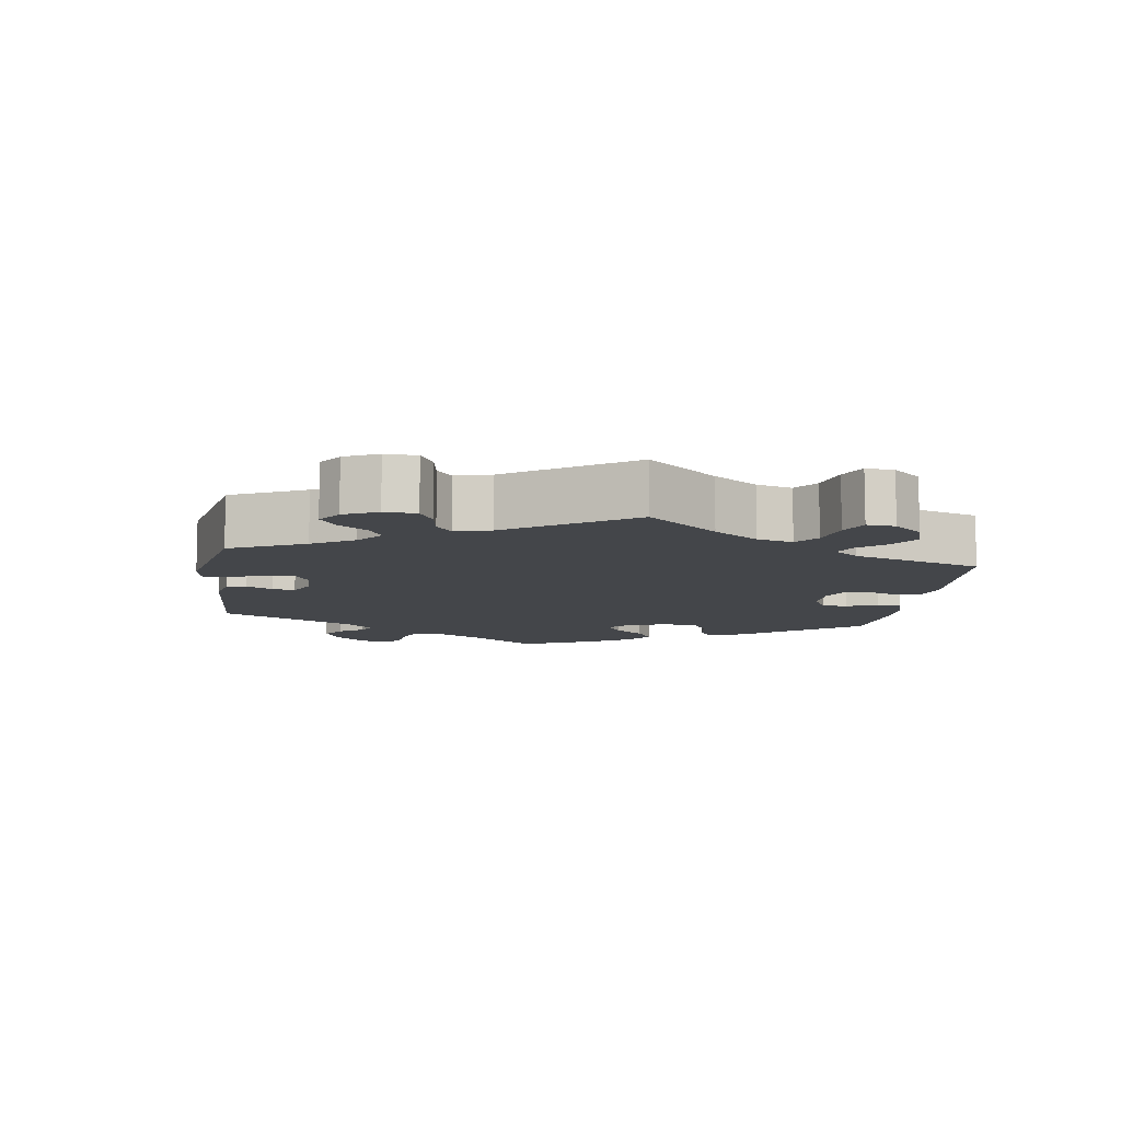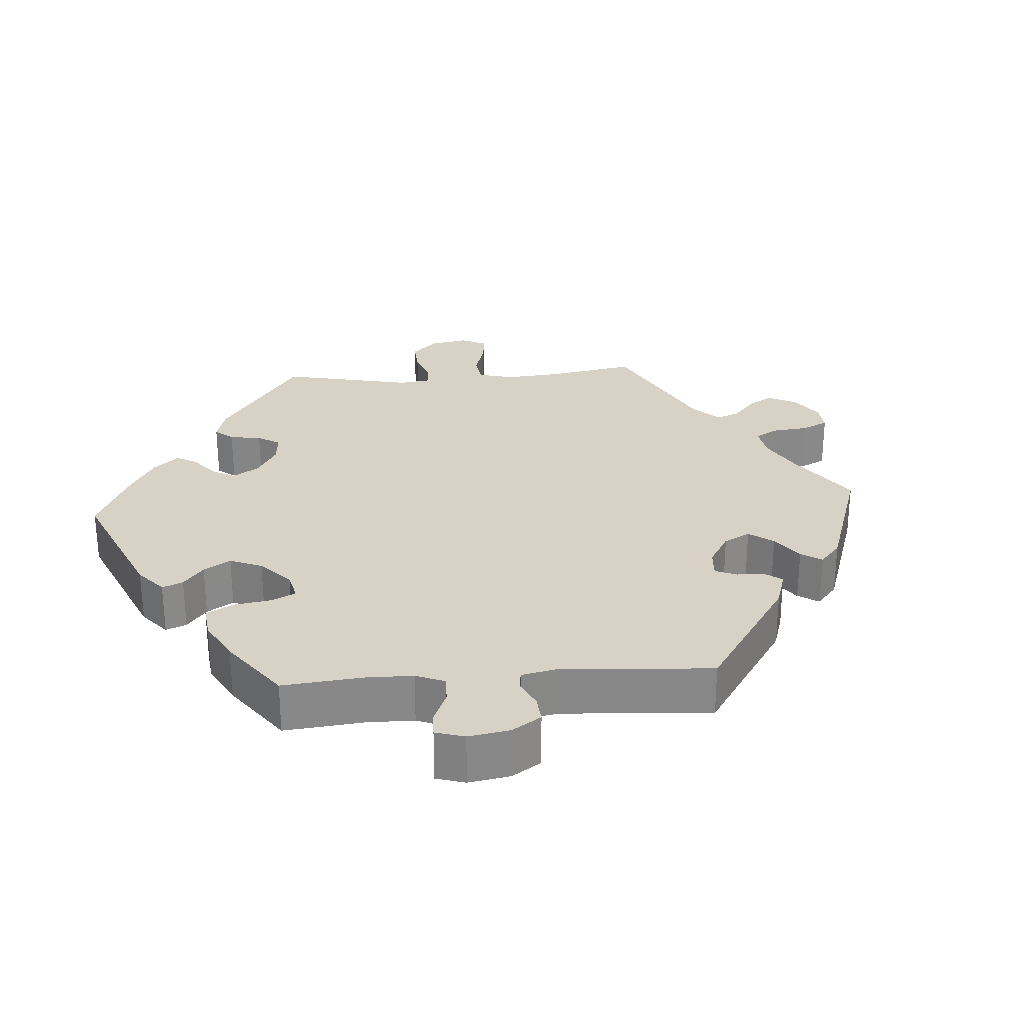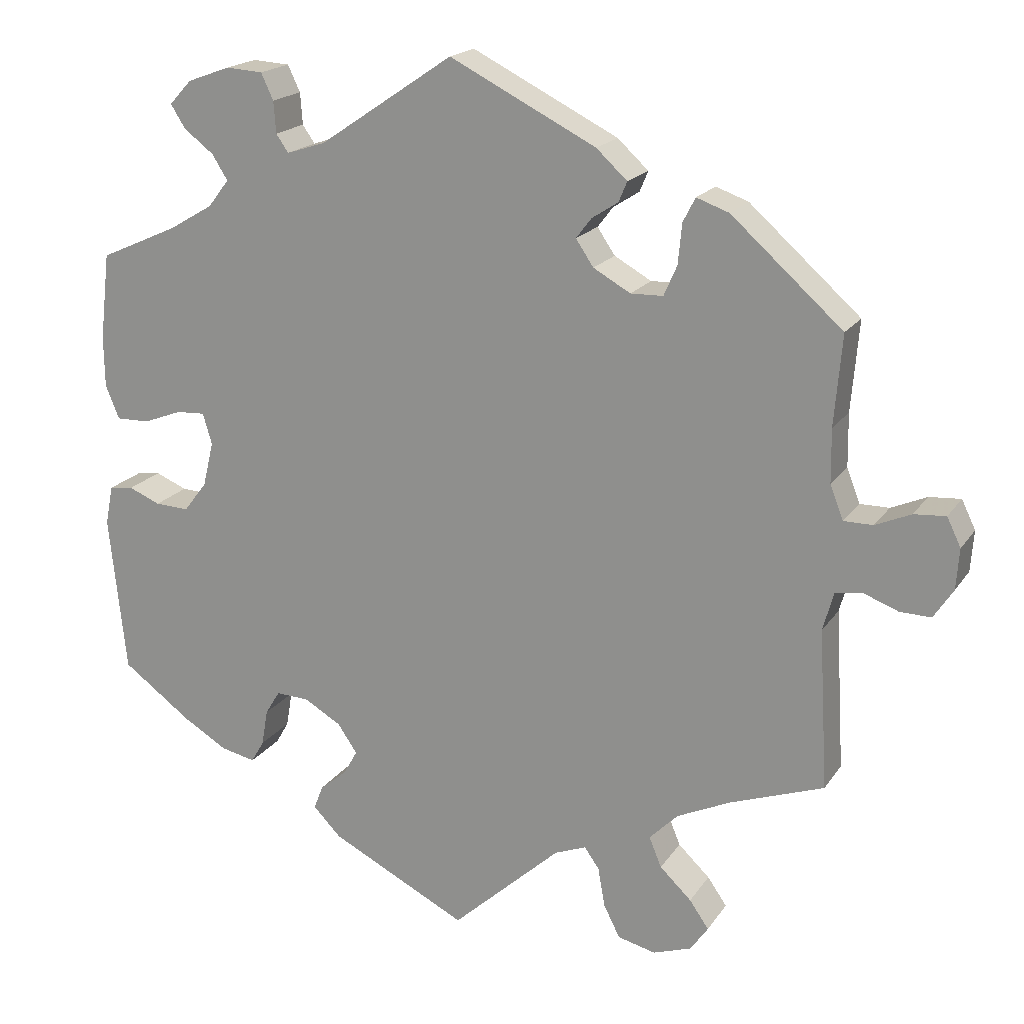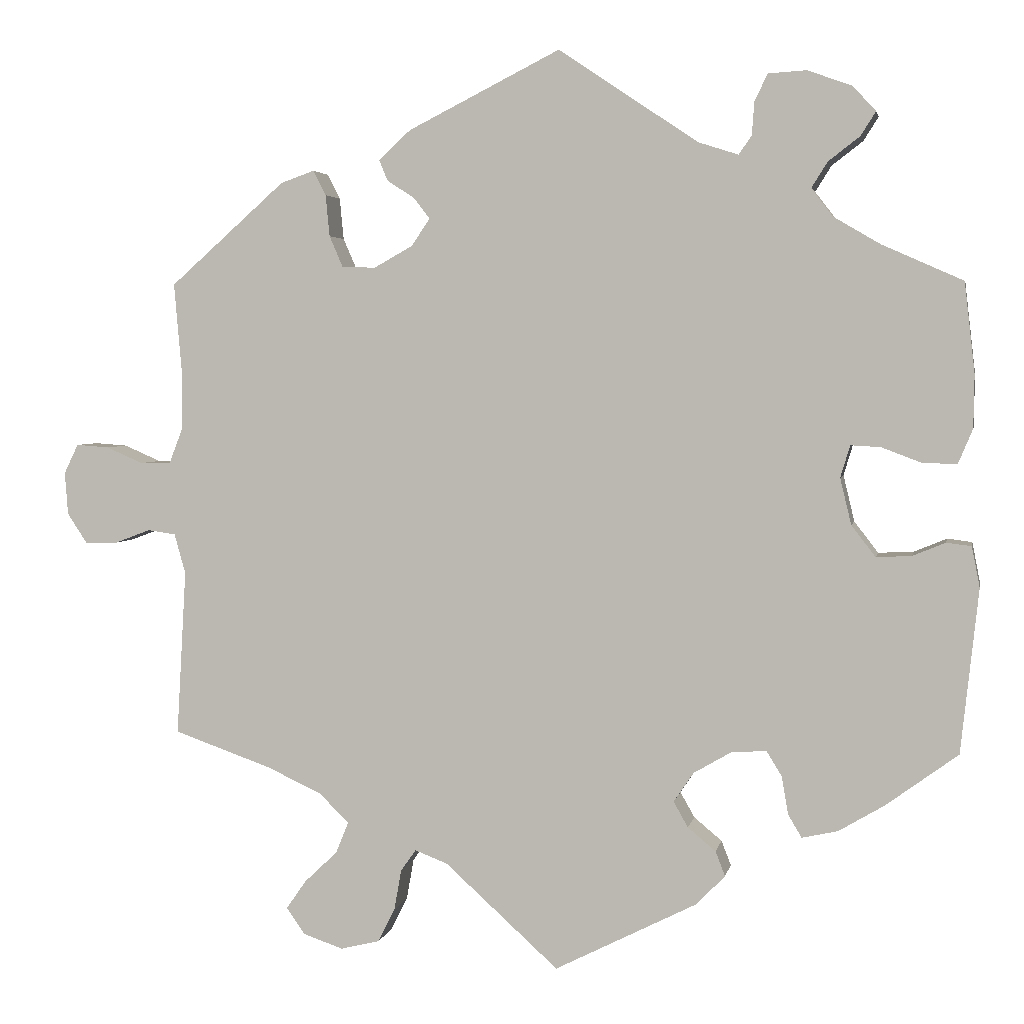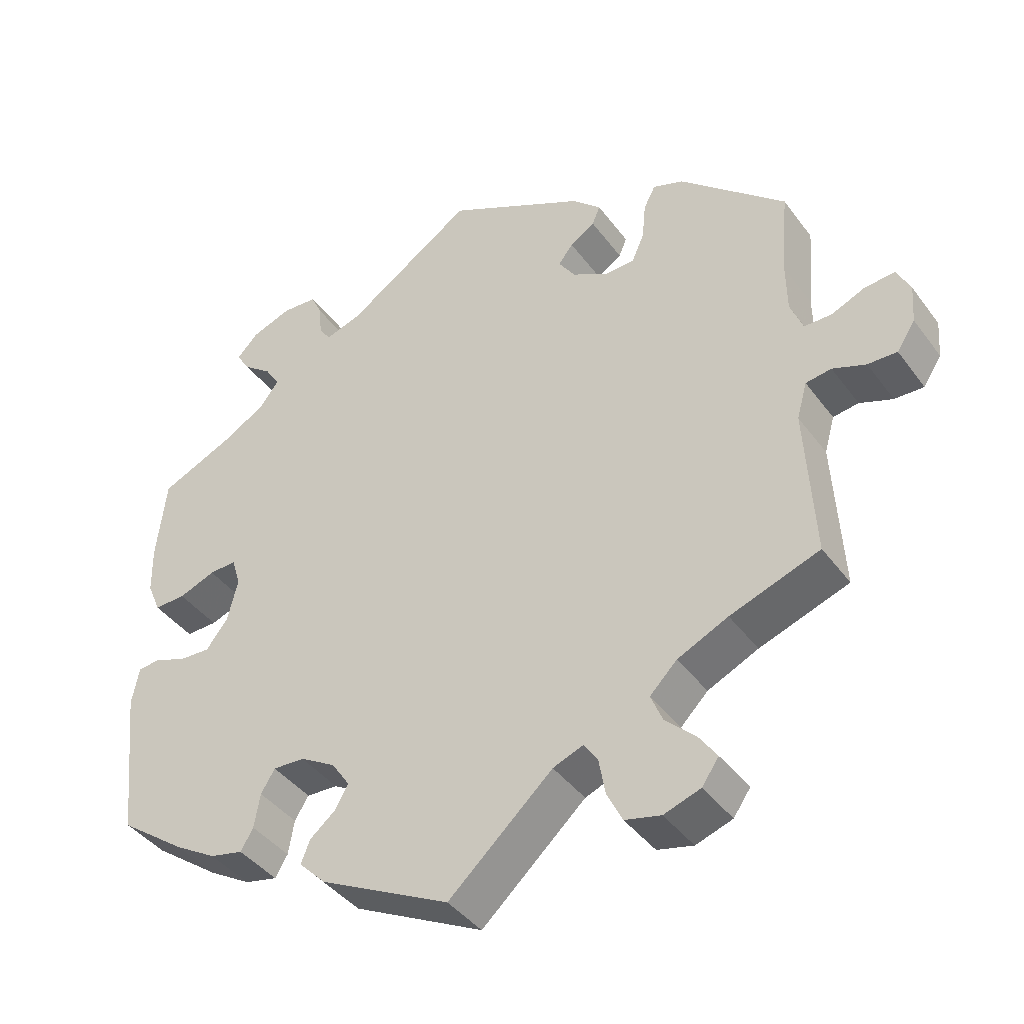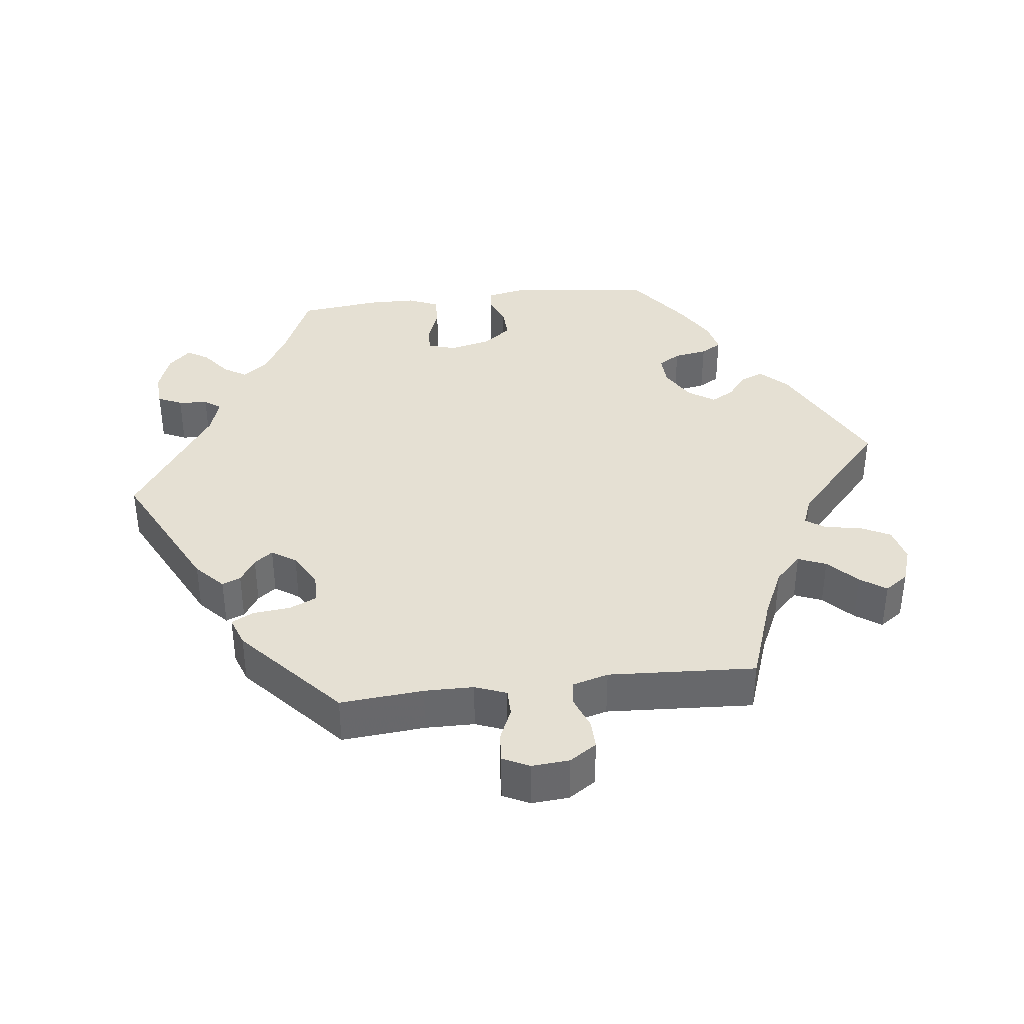
<metadata>
{"format":"obj","ext":"obj","renderer":"f3d","projection":"perspective","resolution":1024,"background":"white","views":[{"elev":-9.7,"azim":111.9,"up":"+Y"},{"elev":27.5,"azim":-34.3,"up":"+Y"},{"elev":18.7,"azim":23.7,"up":"+Z"},{"elev":3.5,"azim":-169.1,"up":"+Z"},{"elev":-41.2,"azim":33.1,"up":"+Z"},{"elev":37.9,"azim":83.1,"up":"+Y"}]}
</metadata>
<code>
v -0.522 0.07 -0.084
v -0.512 0.07 -0.033
v -0.481 0.07 -0.029
v -0.44 0.07 -0.046
v -0.396 0.07 -0.048
v -0.366 0.07 -0.009
v -0.352 0.07 0.049
v -0.364 0.07 0.089
v -0.401 0.07 0.087
v -0.451 0.07 0.068
v -0.494 0.07 0.067
v -0.512 0.07 0.11
v -0.513 0.07 0.176
v -0.5 0.07 0.289
v -0.399 0.07 0.334
v -0.341 0.07 0.368
v -0.314 0.07 0.403
v -0.334 0.07 0.435
v -0.373 0.07 0.465
v -0.392 0.07 0.495
v -0.363 0.07 0.526
v -0.308 0.07 0.546
v -0.26 0.07 0.543
v -0.244 0.07 0.509
v -0.241 0.07 0.468
v -0.225 0.07 0.445
v -0.175 0.07 0.461
v -0.001 0.07 0.578
v 0.189 0.07 0.482
v 0.229 0.07 0.445
v 0.218 0.07 0.419
v 0.184 0.07 0.397
v 0.164 0.07 0.371
v 0.187 0.07 0.337
v 0.235 0.07 0.31
v 0.277 0.07 0.311
v 0.294 0.07 0.35
v 0.299 0.07 0.402
v 0.315 0.07 0.433
v 0.357 0.07 0.418
v 0.501 0.07 0.29
v 0.491 0.07 0.173
v 0.492 0.07 0.104
v 0.509 0.07 0.06
v 0.547 0.07 0.06
v 0.593 0.07 0.08
v 0.634 0.07 0.083
v 0.652 0.07 0.046
v 0.648 0.07 -0.007
v 0.623 0.07 -0.045
v 0.583 0.07 -0.044
v 0.538 0.07 -0.027
v 0.503 0.07 -0.032
v 0.489 0.07 -0.082
v 0.501 0.07 -0.289
v 0.379 0.07 -0.332
v 0.31 0.07 -0.364
v 0.273 0.07 -0.401
v 0.289 0.07 -0.44
v 0.33 0.07 -0.479
v 0.355 0.07 -0.515
v 0.332 0.07 -0.548
v 0.282 0.07 -0.565
v 0.233 0.07 -0.553
v 0.212 0.07 -0.511
v 0.203 0.07 -0.46
v 0.184 0.07 -0.433
v 0.143 0.07 -0.449
v 0.001 0.07 -0.578
v -0.177 0.07 -0.488
v -0.213 0.07 -0.451
v -0.201 0.07 -0.42
v -0.166 0.07 -0.391
v -0.148 0.07 -0.359
v -0.173 0.07 -0.322
v -0.221 0.07 -0.294
v -0.264 0.07 -0.292
v -0.283 0.07 -0.323
v -0.291 0.07 -0.37
v -0.308 0.07 -0.399
v -0.353 0.07 -0.389
v -0.41 0.07 -0.355
v -0.5 0.07 -0.289
v -0.522 0 -0.084
v -0.512 0 -0.033
v -0.481 0 -0.029
v -0.44 0 -0.046
v -0.396 0 -0.048
v -0.366 0 -0.009
v -0.352 0 0.049
v -0.364 0 0.089
v -0.401 0 0.087
v -0.451 0 0.068
v -0.494 0 0.067
v -0.512 0 0.11
v -0.513 0 0.176
v -0.5 0 0.289
v -0.399 0 0.334
v -0.341 0 0.368
v -0.314 0 0.403
v -0.334 0 0.435
v -0.373 0 0.465
v -0.392 0 0.495
v -0.363 0 0.526
v -0.308 0 0.546
v -0.26 0 0.543
v -0.244 0 0.509
v -0.241 0 0.468
v -0.225 0 0.445
v -0.175 0 0.461
v -0.001 0 0.578
v 0.189 0 0.482
v 0.229 0 0.445
v 0.218 0 0.419
v 0.184 0 0.397
v 0.164 0 0.371
v 0.187 0 0.337
v 0.235 0 0.31
v 0.277 0 0.311
v 0.294 0 0.35
v 0.299 0 0.402
v 0.315 0 0.433
v 0.357 0 0.418
v 0.501 0 0.29
v 0.491 0 0.173
v 0.492 0 0.104
v 0.509 0 0.06
v 0.547 0 0.06
v 0.593 0 0.08
v 0.634 0 0.083
v 0.652 0 0.046
v 0.648 0 -0.007
v 0.623 0 -0.045
v 0.583 0 -0.044
v 0.538 0 -0.027
v 0.503 0 -0.032
v 0.489 0 -0.082
v 0.501 0 -0.289
v 0.379 0 -0.332
v 0.31 0 -0.364
v 0.273 0 -0.401
v 0.289 0 -0.44
v 0.33 0 -0.479
v 0.355 0 -0.515
v 0.332 0 -0.548
v 0.282 0 -0.565
v 0.233 0 -0.553
v 0.212 0 -0.511
v 0.203 0 -0.46
v 0.184 0 -0.433
v 0.143 0 -0.449
v 0.001 0 -0.578
v -0.177 0 -0.488
v -0.213 0 -0.451
v -0.201 0 -0.42
v -0.166 0 -0.391
v -0.148 0 -0.359
v -0.173 0 -0.322
v -0.221 0 -0.294
v -0.264 0 -0.292
v -0.283 0 -0.323
v -0.291 0 -0.37
v -0.308 0 -0.399
v -0.353 0 -0.389
v -0.41 0 -0.355
v -0.5 0 -0.289
f 78 79 80 81
f 77 78 81 82
f 70 71 72 73
f 68 69 70 73
f 67 68 73 74
f 63 64 65 66
f 63 66 67
f 62 63 67
f 59 60 61 62
f 58 59 62 67
f 57 58 67 74
f 54 55 56
f 53 54 56 57
f 49 50 51 52
f 49 52 53
f 48 49 53
f 45 46 47 48
f 44 45 48 53
f 43 44 53 57
f 39 40 41 42
f 37 38 39 42
f 36 37 42 43
f 35 36 43 57
f 29 30 31 32
f 27 28 29 32
f 26 27 32 33
f 22 23 24 25
f 22 25 26
f 21 22 26
f 18 19 20 21
f 17 18 21 26
f 16 17 26 33
f 12 13 14 15
f 9 10 11 12
f 8 9 12 15
f 7 8 15 16
f 1 2 3 4
f 1 4 5
f 77 82 83 1
f 35 57 74 75
f 34 35 75 76
f 7 16 33 34
f 6 7 34 76
f 5 6 76 77
f 1 5 77
f 164 163 162 161
f 165 164 161 160
f 156 155 154 153
f 156 153 152 151
f 157 156 151 150
f 149 148 147 146
f 150 149 146
f 150 146 145
f 145 144 143 142
f 150 145 142 141
f 157 150 141 140
f 139 138 137
f 140 139 137 136
f 135 134 133 132
f 136 135 132
f 136 132 131
f 131 130 129 128
f 136 131 128 127
f 140 136 127 126
f 125 124 123 122
f 125 122 121 120
f 126 125 120 119
f 140 126 119 118
f 115 114 113 112
f 115 112 111 110
f 116 115 110 109
f 108 107 106 105
f 109 108 105
f 109 105 104
f 104 103 102 101
f 109 104 101 100
f 116 109 100 99
f 98 97 96 95
f 95 94 93 92
f 98 95 92 91
f 99 98 91 90
f 87 86 85 84
f 88 87 84
f 84 166 165 160
f 158 157 140 118
f 159 158 118 117
f 117 116 99 90
f 159 117 90 89
f 160 159 89 88
f 160 88 84
f 1 84 85 2
f 2 85 86 3
f 3 86 87 4
f 4 87 88 5
f 5 88 89 6
f 6 89 90 7
f 7 90 91 8
f 8 91 92 9
f 9 92 93 10
f 10 93 94 11
f 11 94 95 12
f 12 95 96 13
f 13 96 97 14
f 14 97 98 15
f 15 98 99 16
f 16 99 100 17
f 17 100 101 18
f 18 101 102 19
f 19 102 103 20
f 20 103 104 21
f 21 104 105 22
f 22 105 106 23
f 23 106 107 24
f 24 107 108 25
f 25 108 109 26
f 26 109 110 27
f 27 110 111 28
f 28 111 112 29
f 29 112 113 30
f 30 113 114 31
f 31 114 115 32
f 32 115 116 33
f 33 116 117 34
f 34 117 118 35
f 35 118 119 36
f 36 119 120 37
f 37 120 121 38
f 38 121 122 39
f 39 122 123 40
f 40 123 124 41
f 41 124 125 42
f 42 125 126 43
f 43 126 127 44
f 44 127 128 45
f 45 128 129 46
f 46 129 130 47
f 47 130 131 48
f 48 131 132 49
f 49 132 133 50
f 50 133 134 51
f 51 134 135 52
f 52 135 136 53
f 53 136 137 54
f 54 137 138 55
f 55 138 139 56
f 56 139 140 57
f 57 140 141 58
f 58 141 142 59
f 59 142 143 60
f 60 143 144 61
f 61 144 145 62
f 62 145 146 63
f 63 146 147 64
f 64 147 148 65
f 65 148 149 66
f 66 149 150 67
f 67 150 151 68
f 68 151 152 69
f 69 152 153 70
f 70 153 154 71
f 71 154 155 72
f 72 155 156 73
f 73 156 157 74
f 74 157 158 75
f 75 158 159 76
f 76 159 160 77
f 77 160 161 78
f 78 161 162 79
f 79 162 163 80
f 80 163 164 81
f 81 164 165 82
f 82 165 166 83
f 83 166 84 1

</code>
